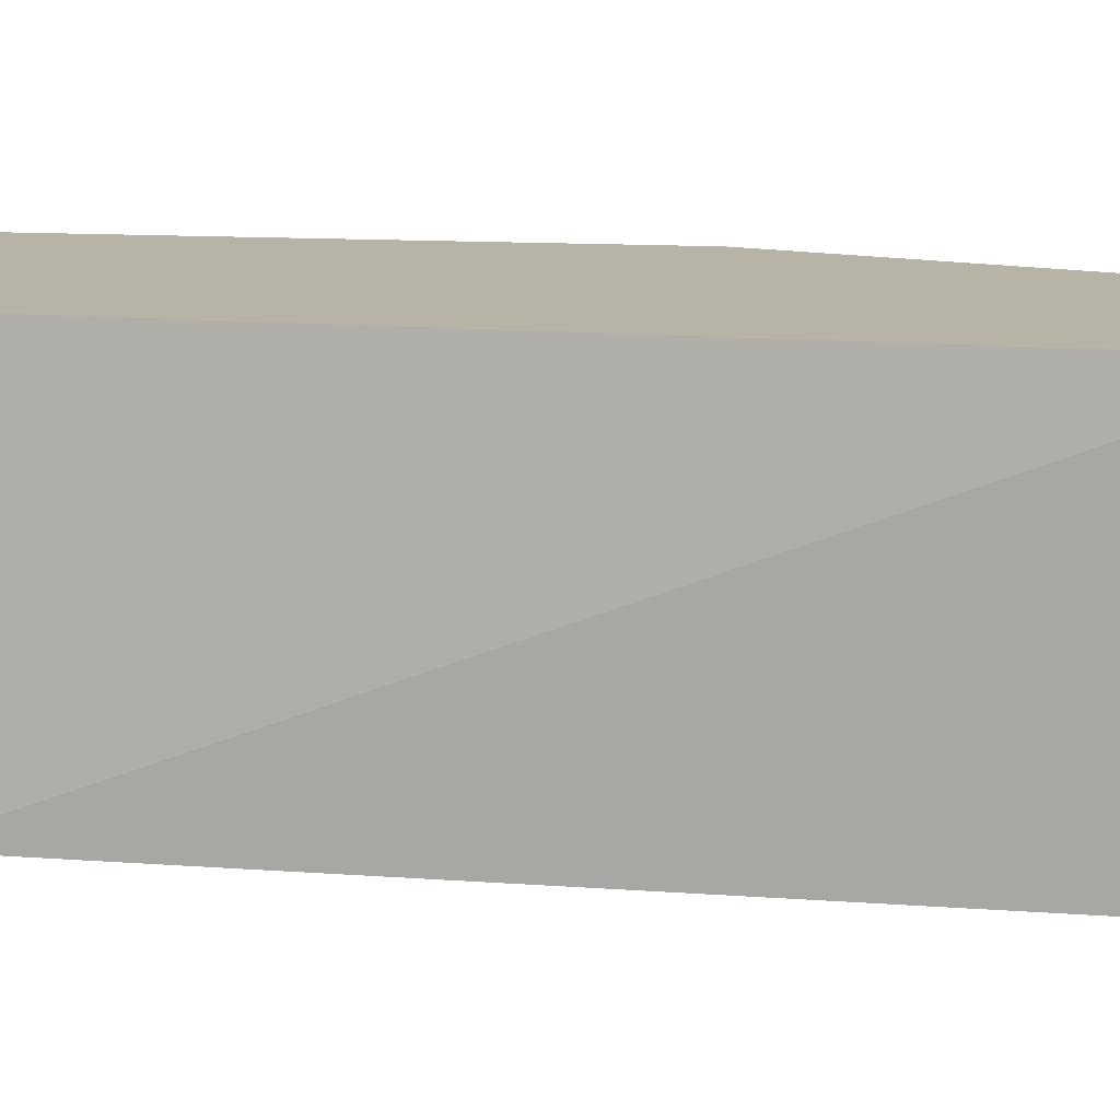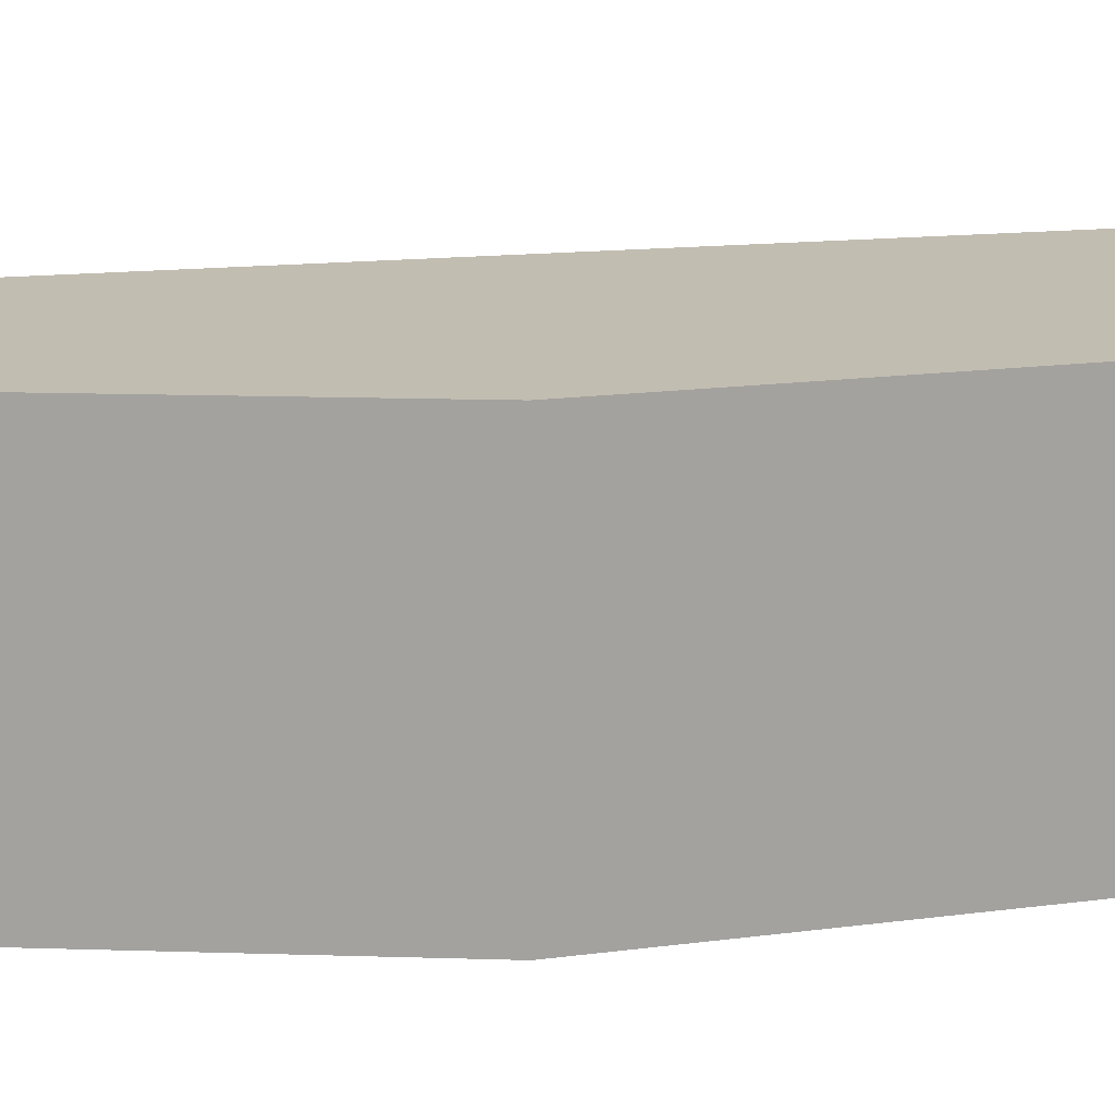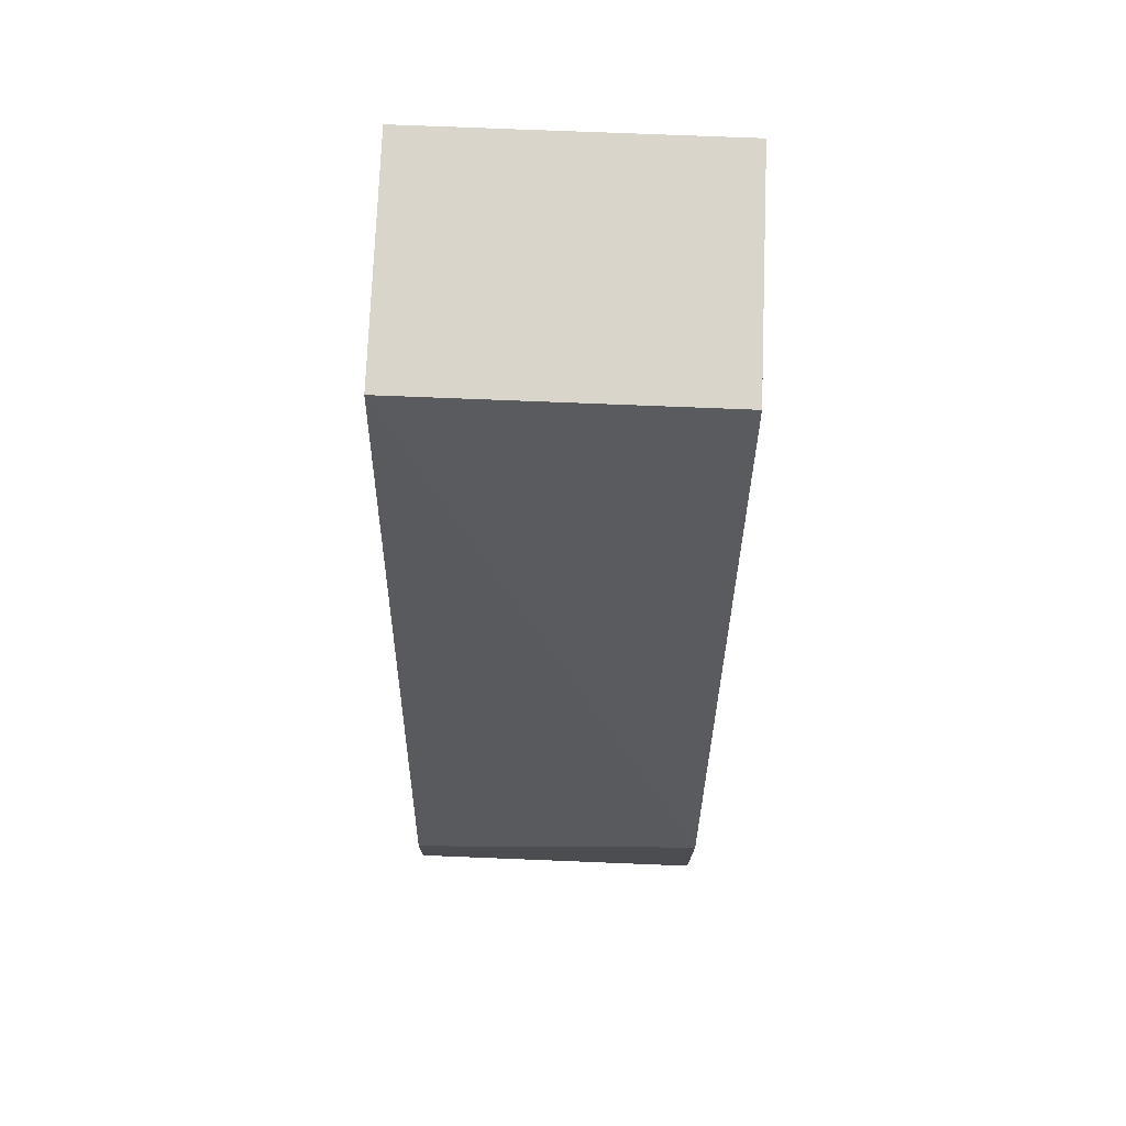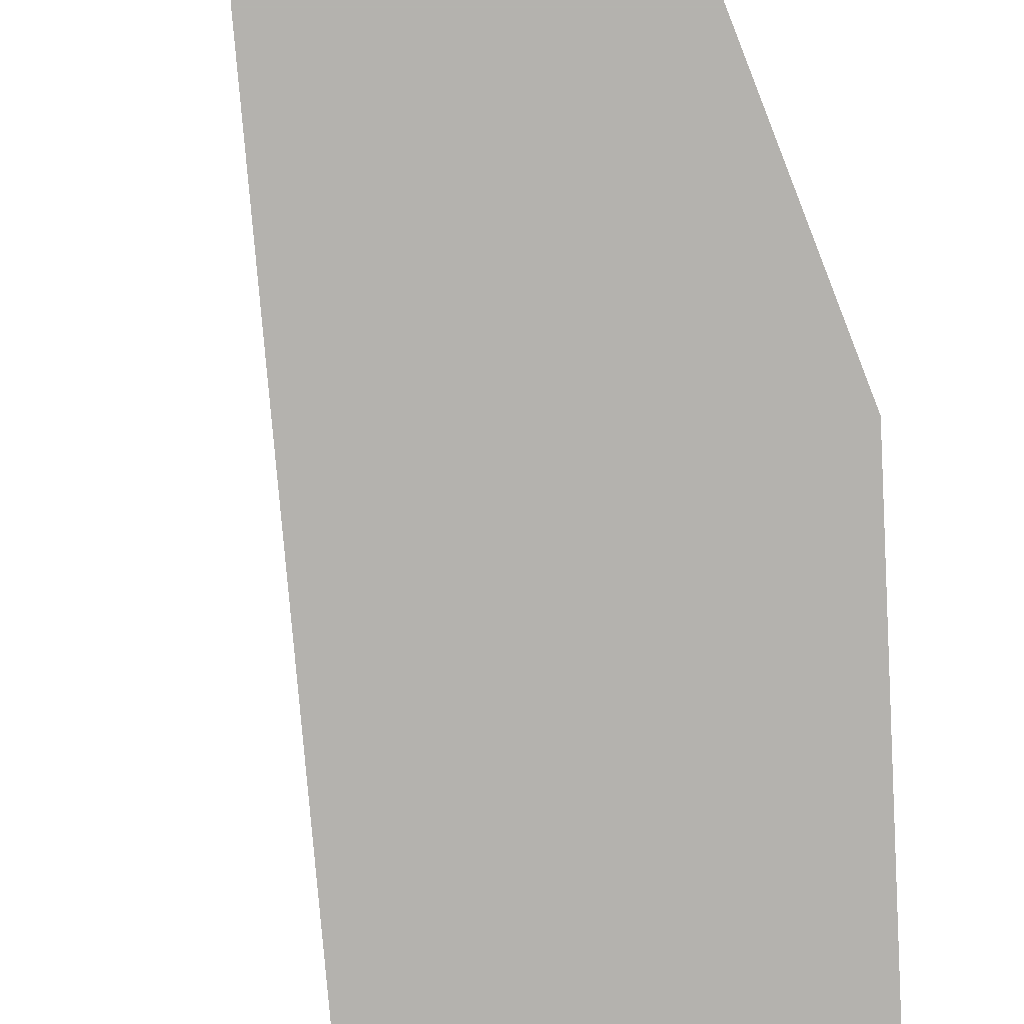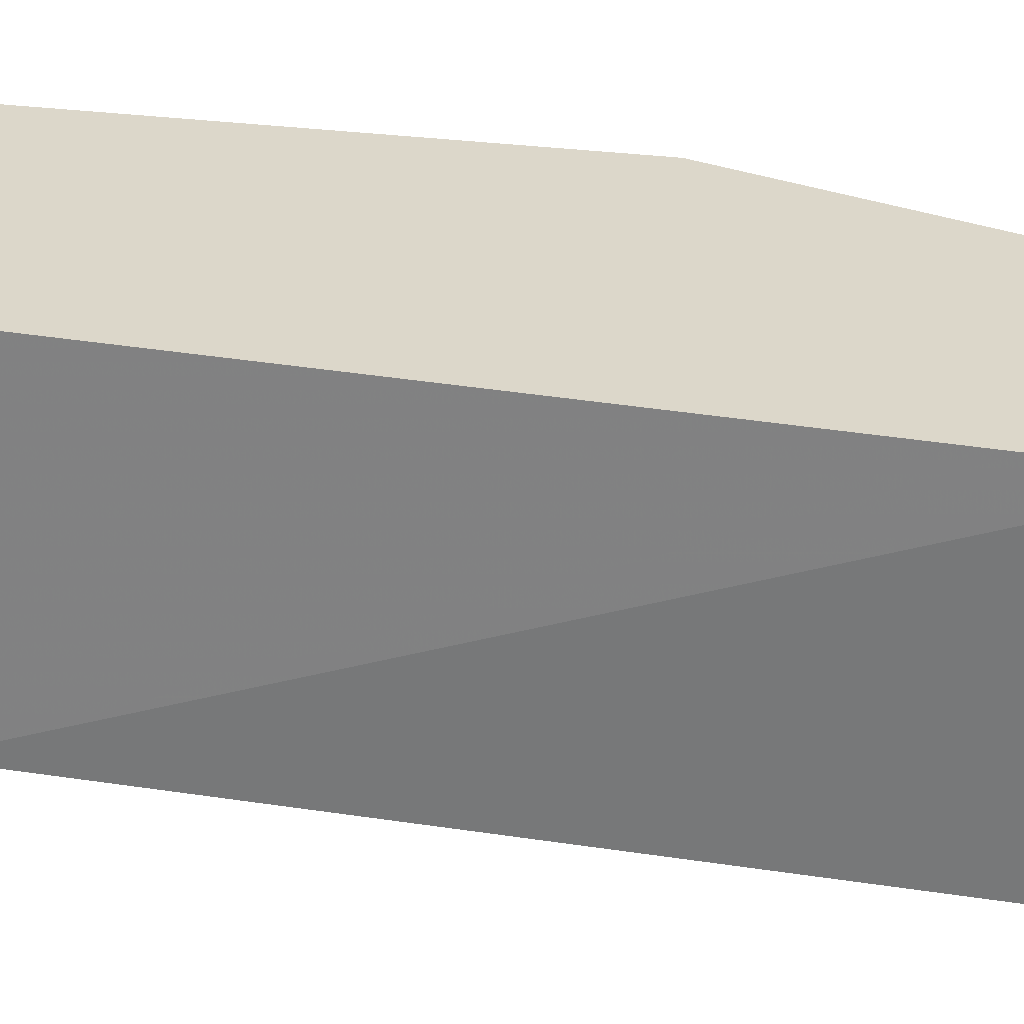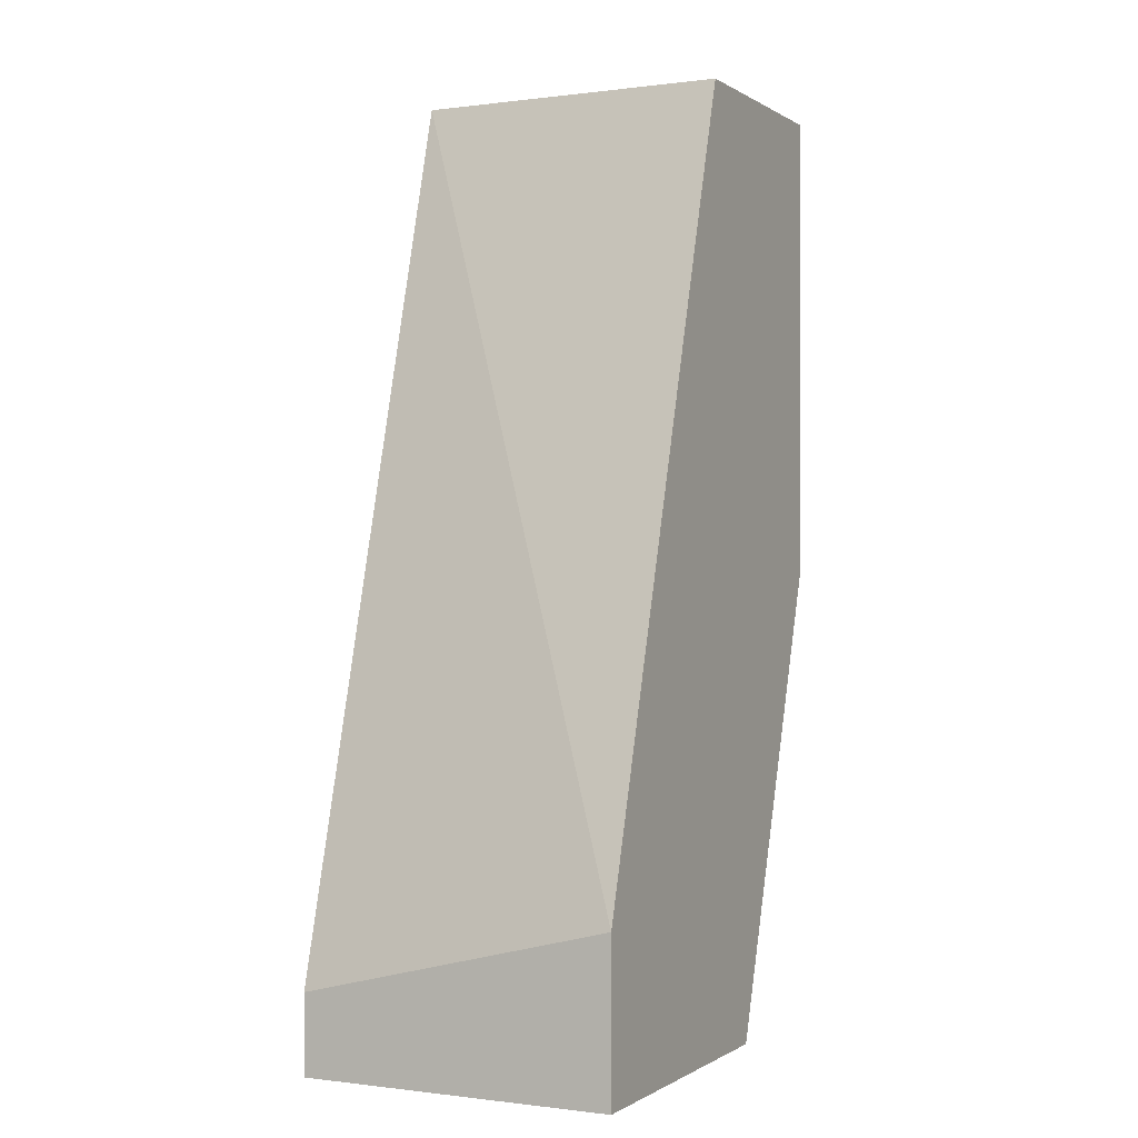
<metadata>
{"format":"obj","ext":"obj","renderer":"f3d","projection":"perspective","resolution":1024,"background":"white","views":[{"elev":12.9,"azim":116.6,"up":"+Z"},{"elev":17.0,"azim":-86.5,"up":"+Z"},{"elev":74.4,"azim":92.3,"up":"+Y"},{"elev":-79.8,"azim":-158.5,"up":"+Z"},{"elev":30.4,"azim":119.3,"up":"+Z"},{"elev":-0.3,"azim":116.3,"up":"+Y"}]}
</metadata>
<code>
v 0.07008 0.06223 -0.02975
v 0.07008 0.06119 -0.0339
v 0.07008 0.06119 -0.02975
v 0.07008 0.06327 -0.0339
v 0.06697 0.07363 -0.0339
v 0.06697 0.07363 -0.02975
v 0.06386 0.06741 -0.0339
v 0.06386 0.06741 -0.02975
v 0.06386 0.07363 -0.0339
v 0.06386 0.07363 -0.02975
v 0.06593 0.06119 -0.0339
v 0.06593 0.06119 -0.02975
f 12 2 3
f 7 5 2
f 8 1 10
f 7 8 10
f 1 8 12
f 8 7 12
f 10 1 6
f 5 10 6
f 7 2 11
f 12 7 11
f 2 12 11
f 5 7 9
f 7 10 9
f 10 5 9
f 1 2 4
f 2 5 4
f 6 1 4
f 5 6 4
f 2 1 3
f 1 12 3

</code>
